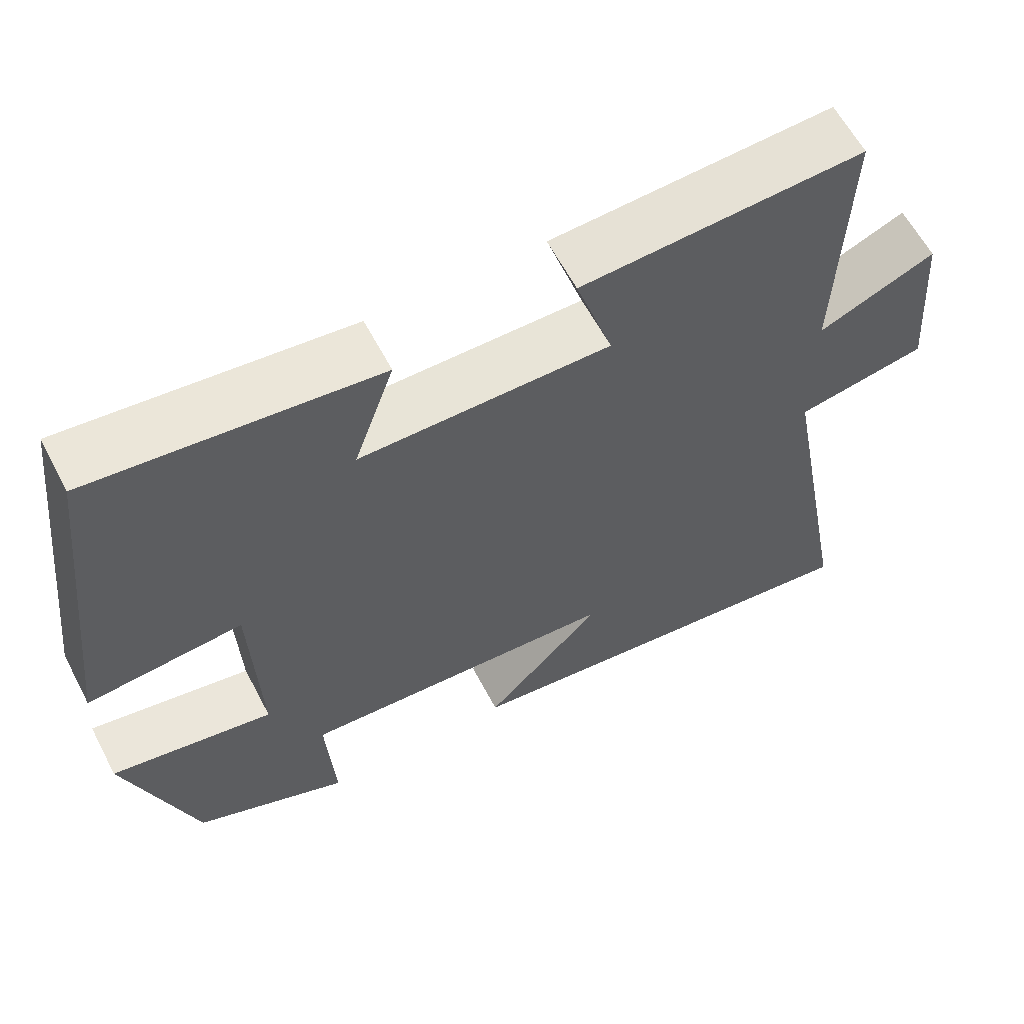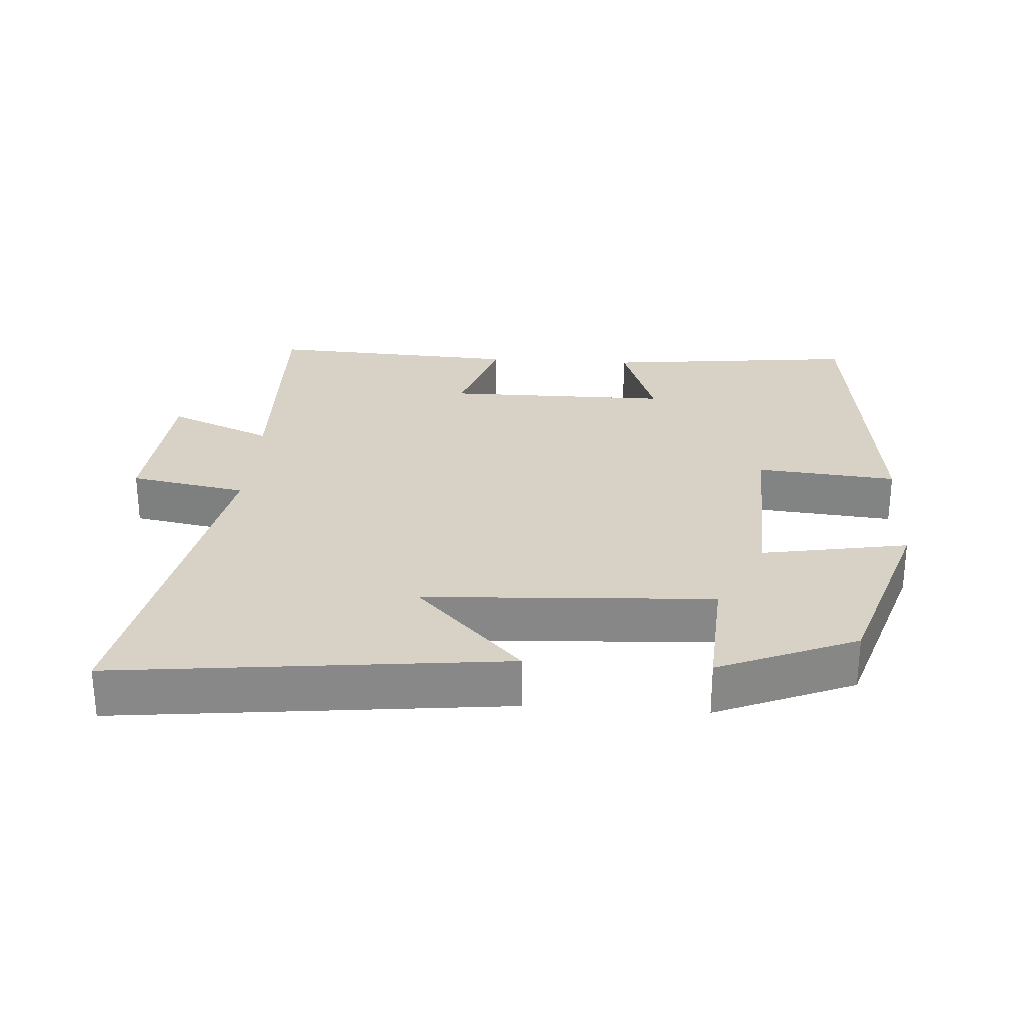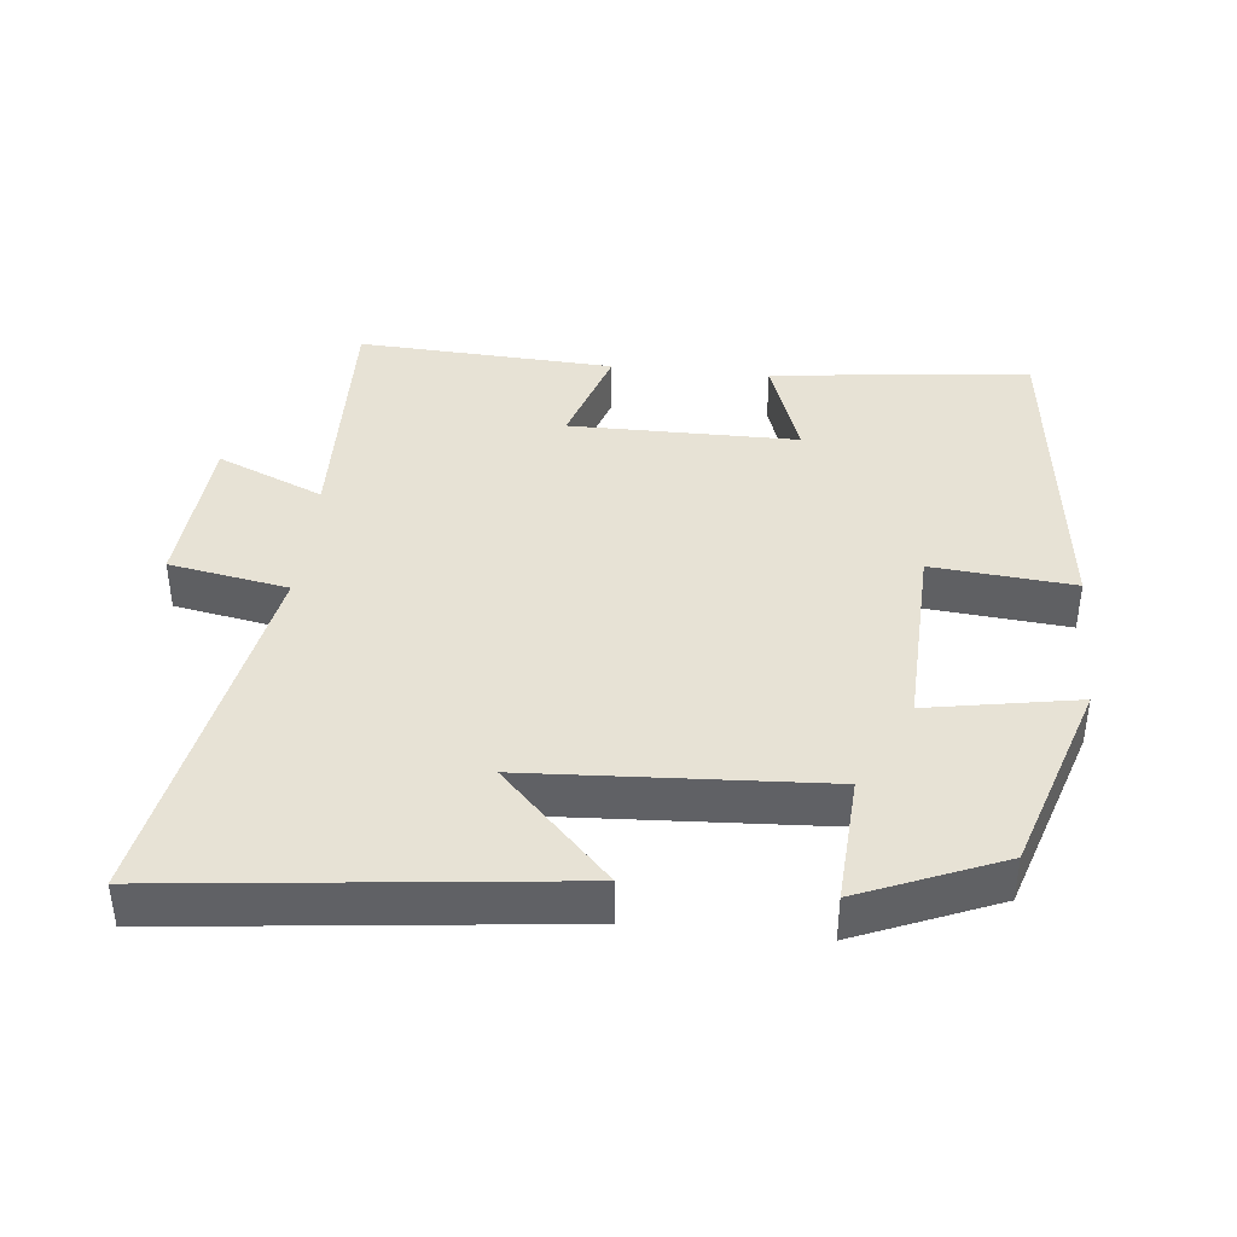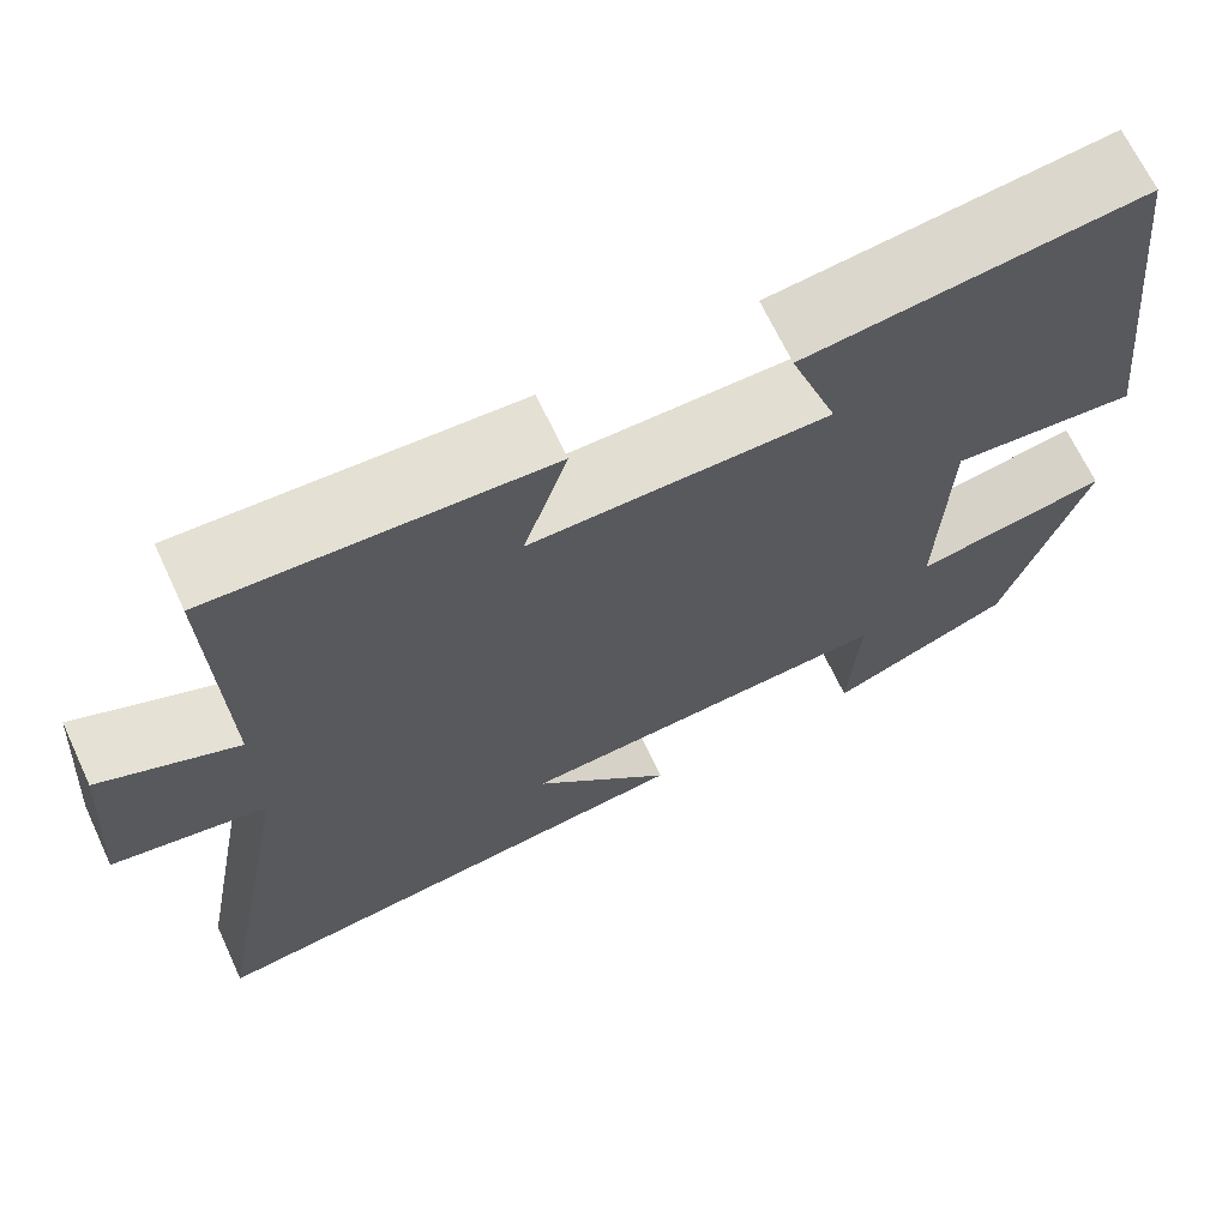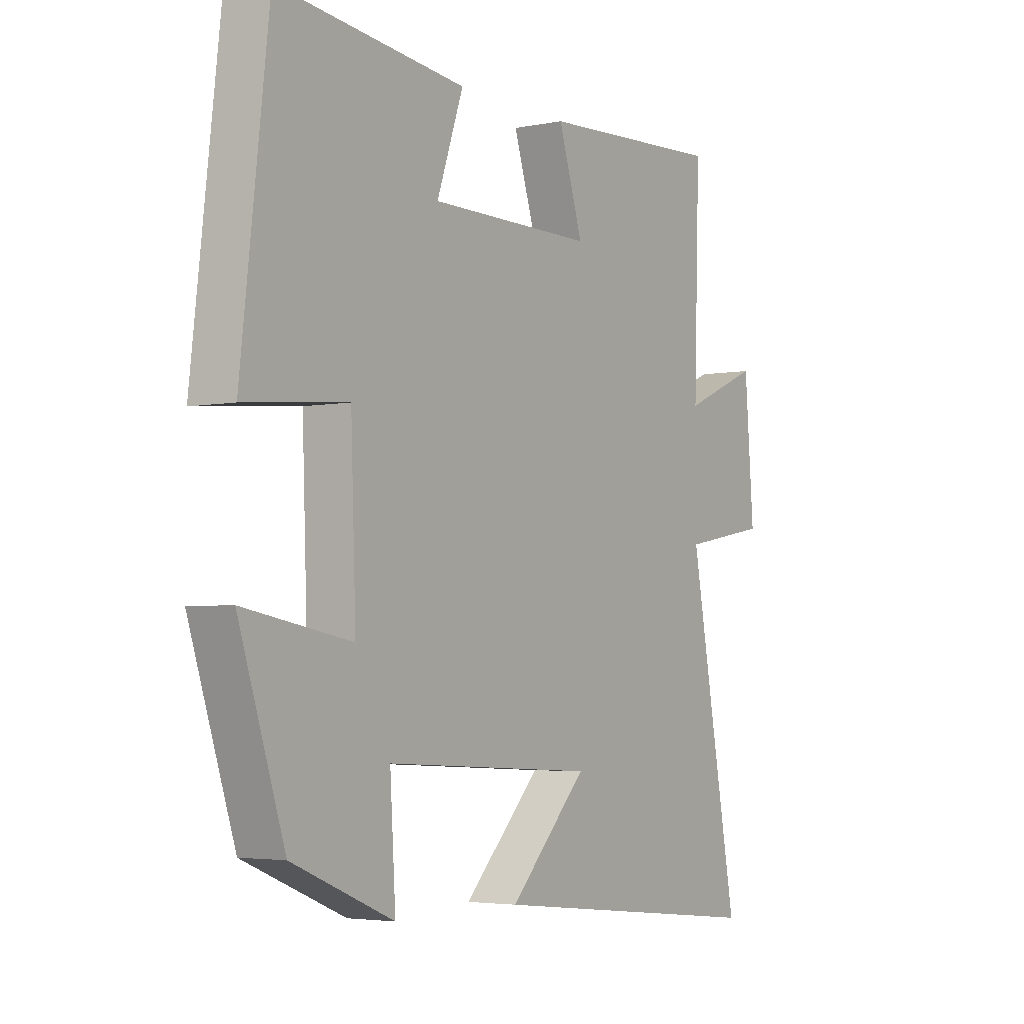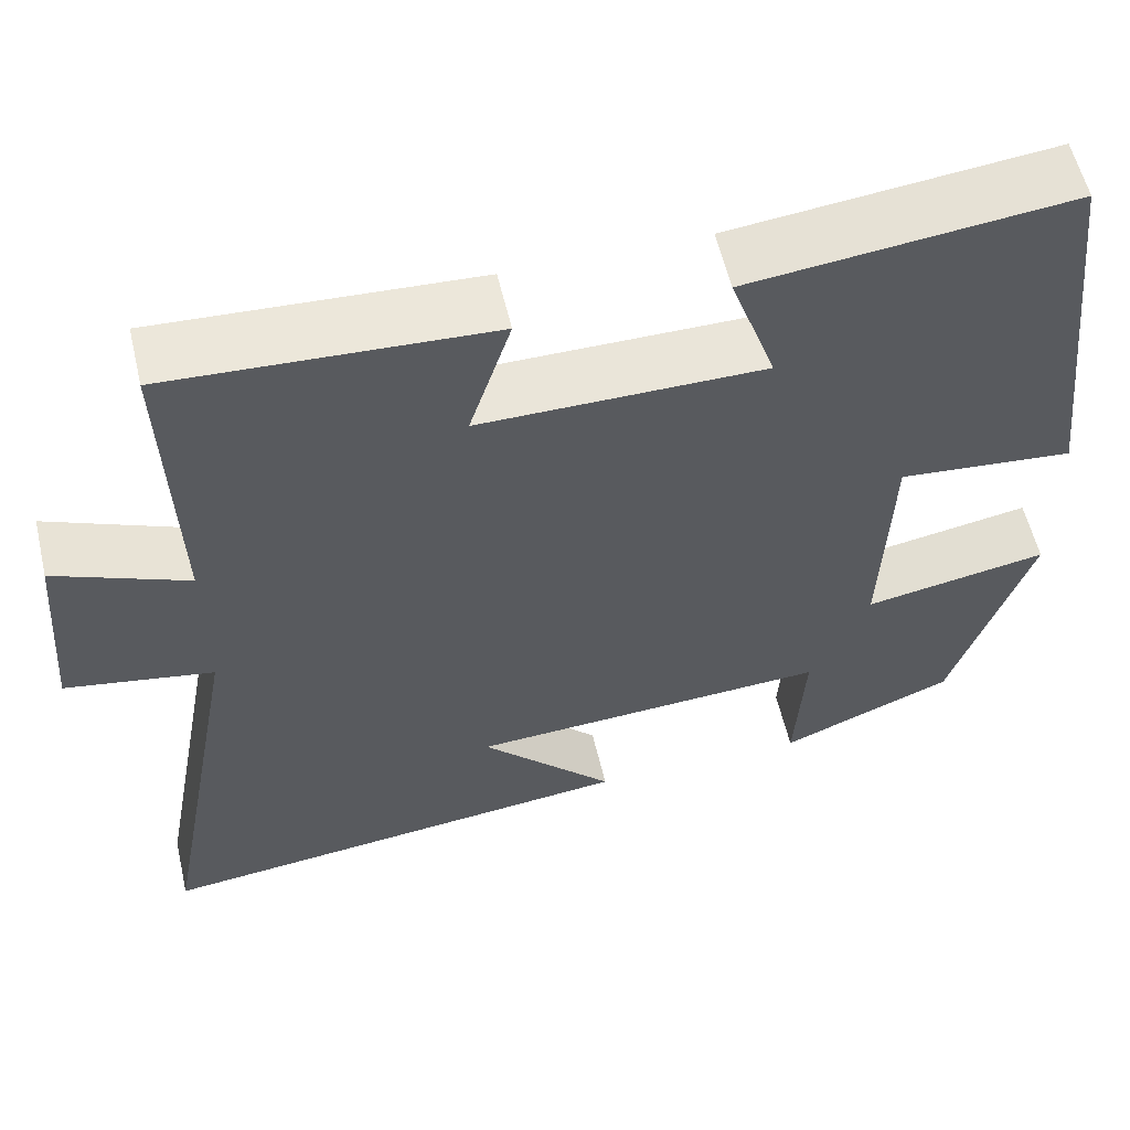
<metadata>
{"format":"obj","ext":"obj","renderer":"f3d","projection":"perspective","resolution":1024,"background":"white","views":[{"elev":61.3,"azim":-27.7,"up":"+Z"},{"elev":27.5,"azim":-176.2,"up":"+Y"},{"elev":40.3,"azim":-174.2,"up":"+Y"},{"elev":67.9,"azim":154.9,"up":"+Z"},{"elev":-3.9,"azim":-56.5,"up":"+Z"},{"elev":57.7,"azim":166.8,"up":"+Z"}]}
</metadata>
<code>
v -0.41 0.07 -0.418
v -0.5 0.07 -0.144
v -0.289 0.07 -0.181
v -0.299 0.07 0.091
v -0.5 0.07 0.072
v -0.446 0.07 0.54
v -0.078 0.07 0.5
v -0.13 0.07 0.35
v 0.194 0.07 0.35
v 0.146 0.07 0.5
v 0.511 0.07 0.52
v 0.5 0.07 0.162
v 0.651 0.07 0.227
v 0.669 0.07 -0.003
v 0.5 0.07 -0.034
v 0.597 0.07 -0.561
v 0.039 0.07 -0.5
v 0.192 0.07 -0.341
v -0.222 0.07 -0.319
v -0.211 0.07 -0.5
v -0.41 0 -0.418
v -0.5 0 -0.144
v -0.289 0 -0.181
v -0.299 0 0.091
v -0.5 0 0.072
v -0.446 0 0.54
v -0.078 0 0.5
v -0.13 0 0.35
v 0.194 0 0.35
v 0.146 0 0.5
v 0.511 0 0.52
v 0.5 0 0.162
v 0.651 0 0.227
v 0.669 0 -0.003
v 0.5 0 -0.034
v 0.597 0 -0.561
v 0.039 0 -0.5
v 0.192 0 -0.341
v -0.222 0 -0.319
v -0.211 0 -0.5
f 19 20 1 2
f 18 19 2 3
f 15 16 17 18
f 15 18 3 4
f 12 13 14 15
f 12 15 4
f 9 10 11 12
f 8 9 12 4
f 6 7 8
f 4 5 6 8
f 22 21 40 39
f 23 22 39 38
f 38 37 36 35
f 24 23 38 35
f 35 34 33 32
f 24 35 32
f 32 31 30 29
f 24 32 29 28
f 28 27 26
f 28 26 25 24
f 1 21 22 2
f 2 22 23 3
f 3 23 24 4
f 4 24 25 5
f 5 25 26 6
f 6 26 27 7
f 7 27 28 8
f 8 28 29 9
f 9 29 30 10
f 10 30 31 11
f 11 31 32 12
f 12 32 33 13
f 13 33 34 14
f 14 34 35 15
f 15 35 36 16
f 16 36 37 17
f 17 37 38 18
f 18 38 39 19
f 19 39 40 20
f 20 40 21 1

</code>
